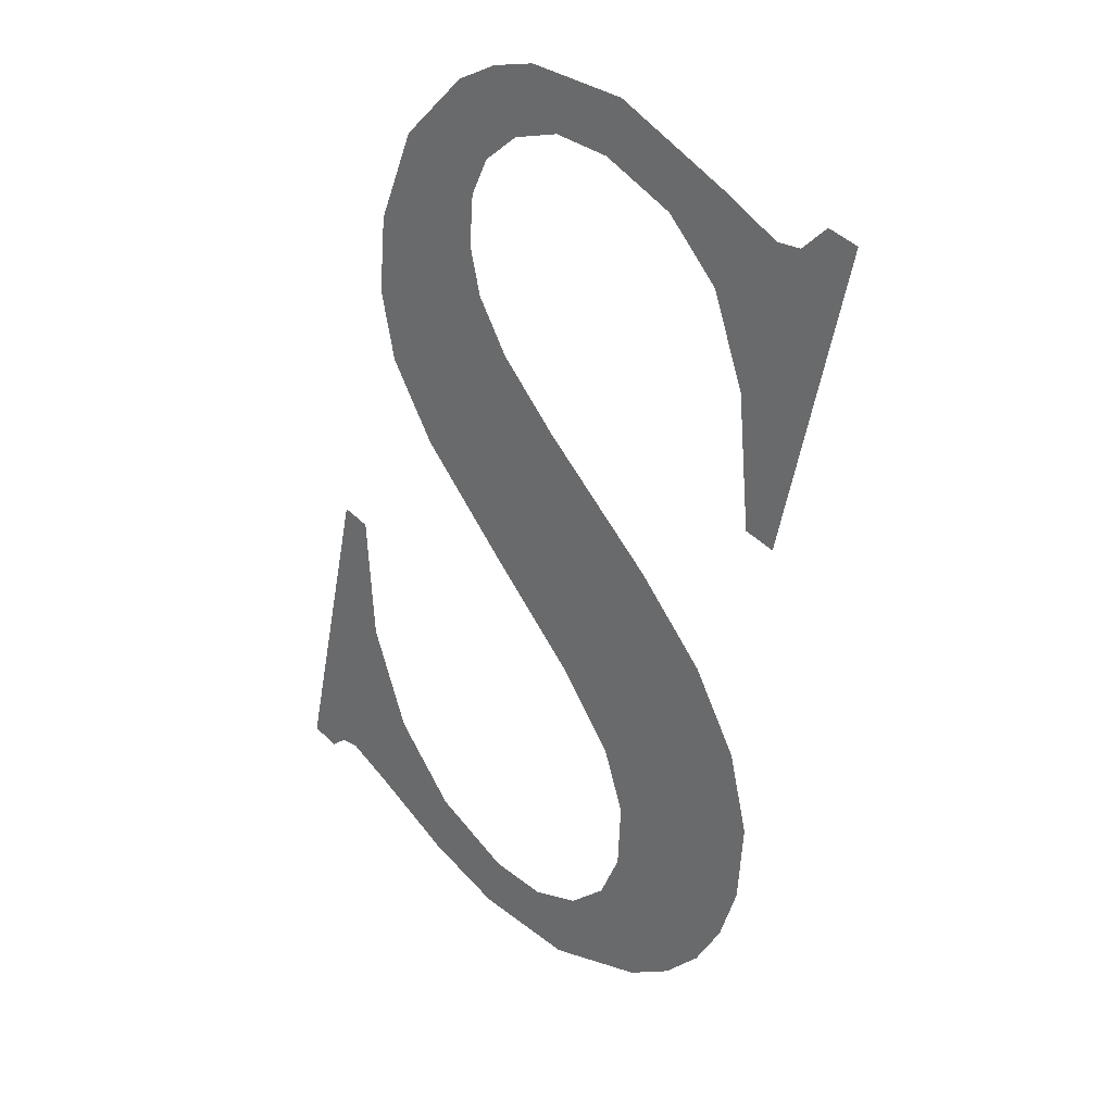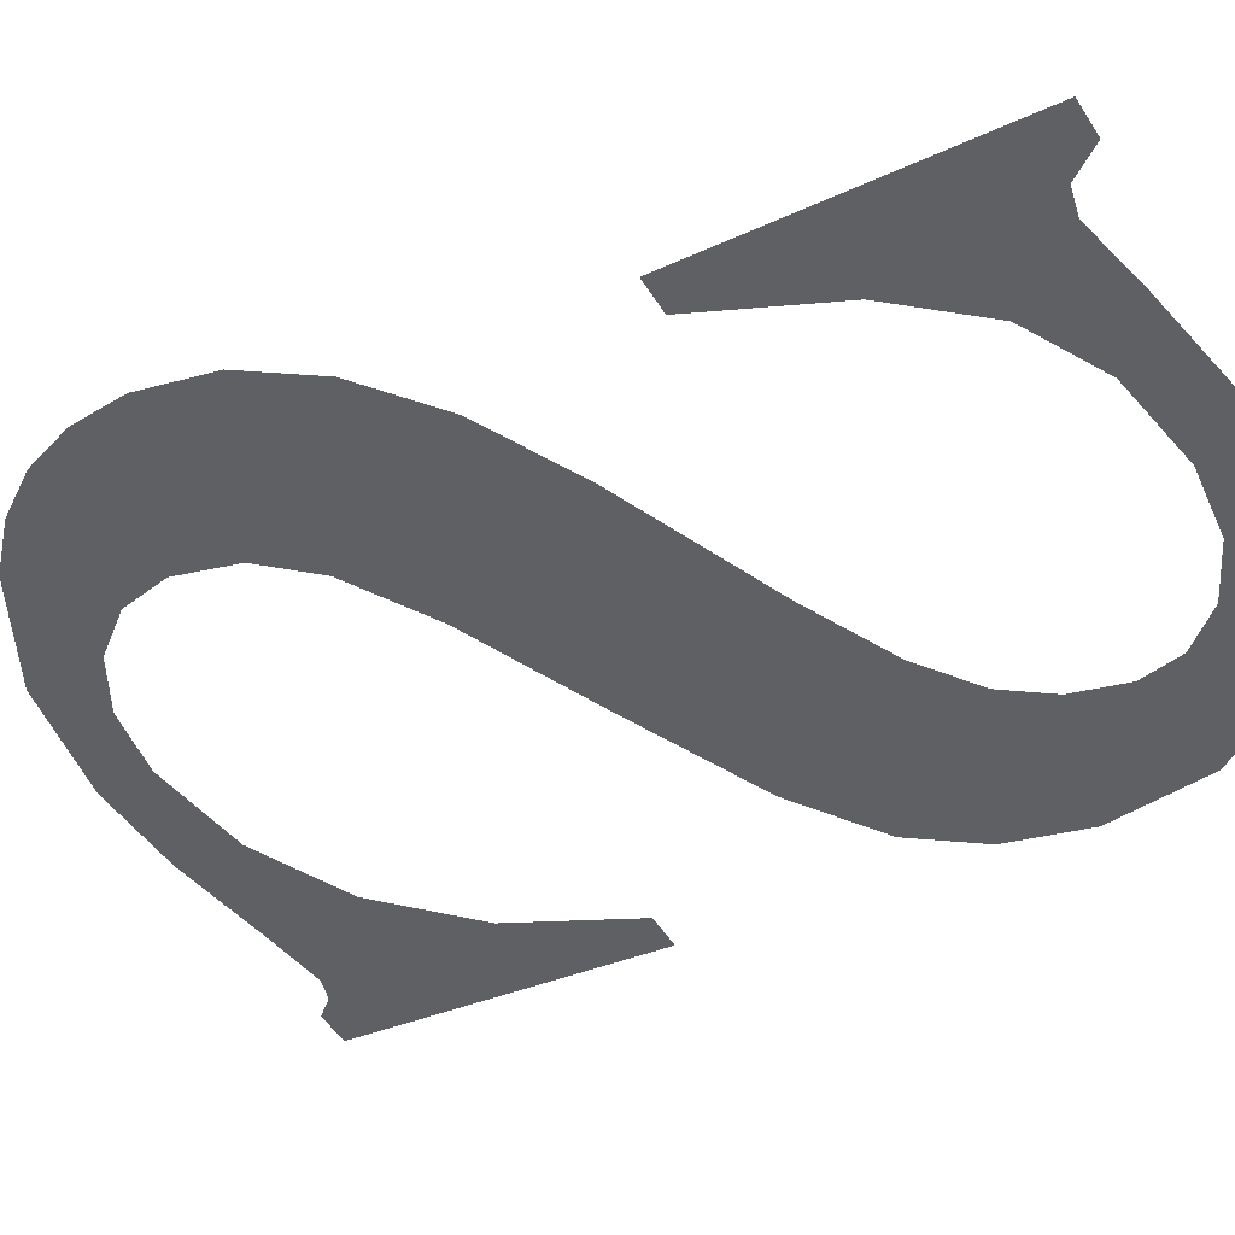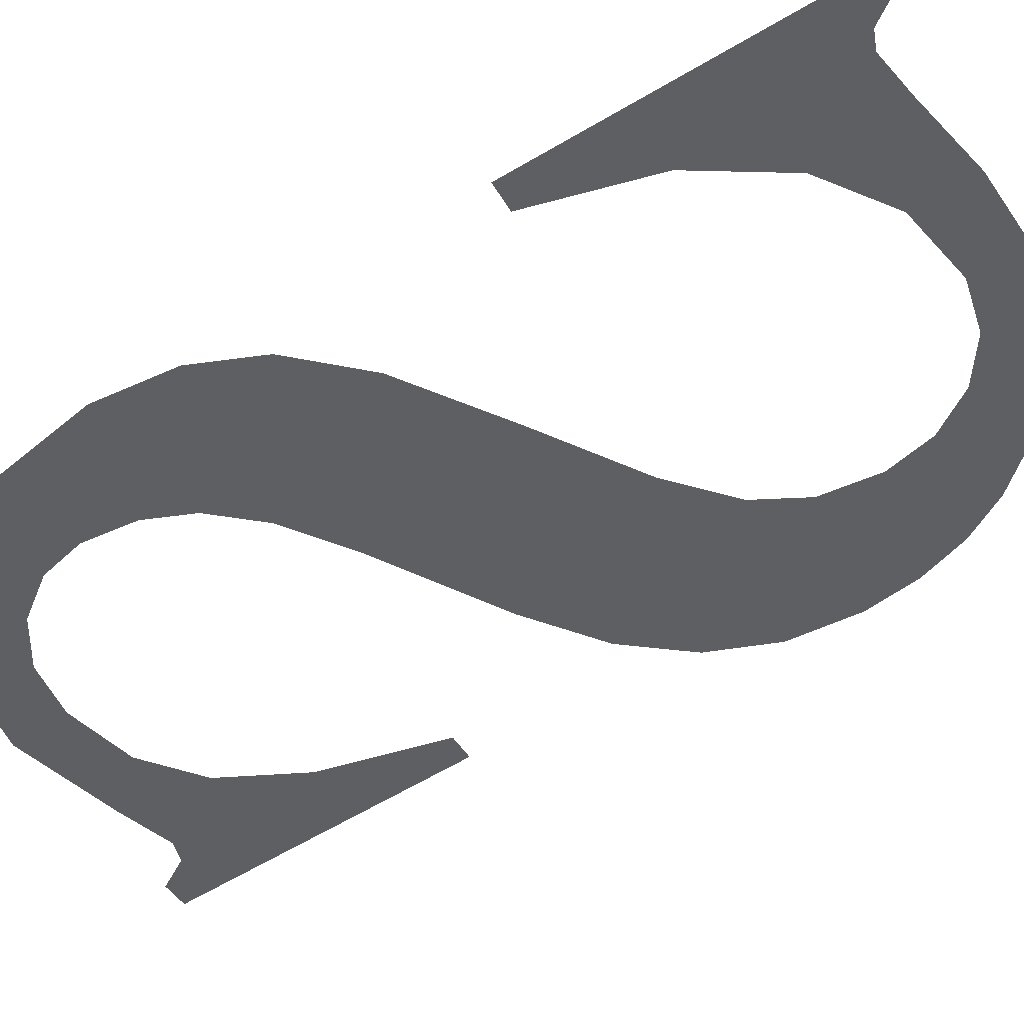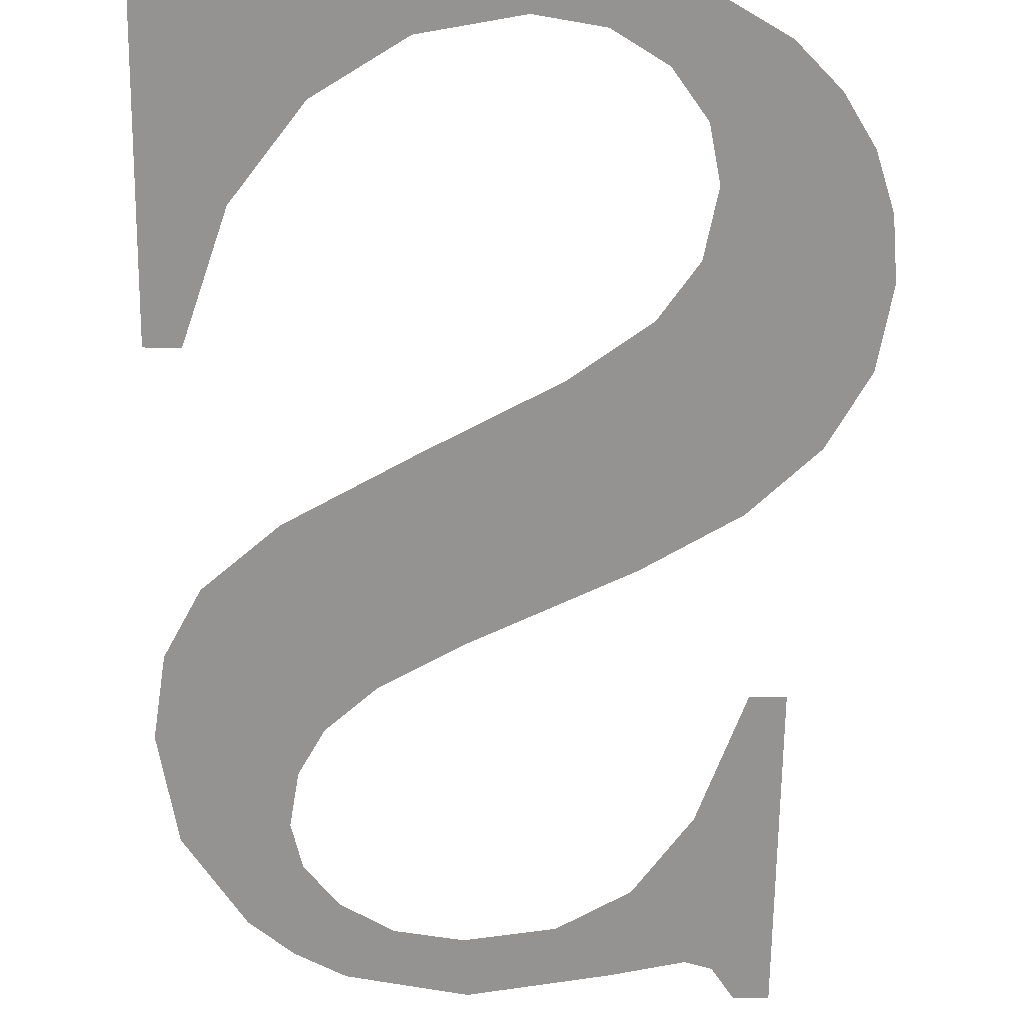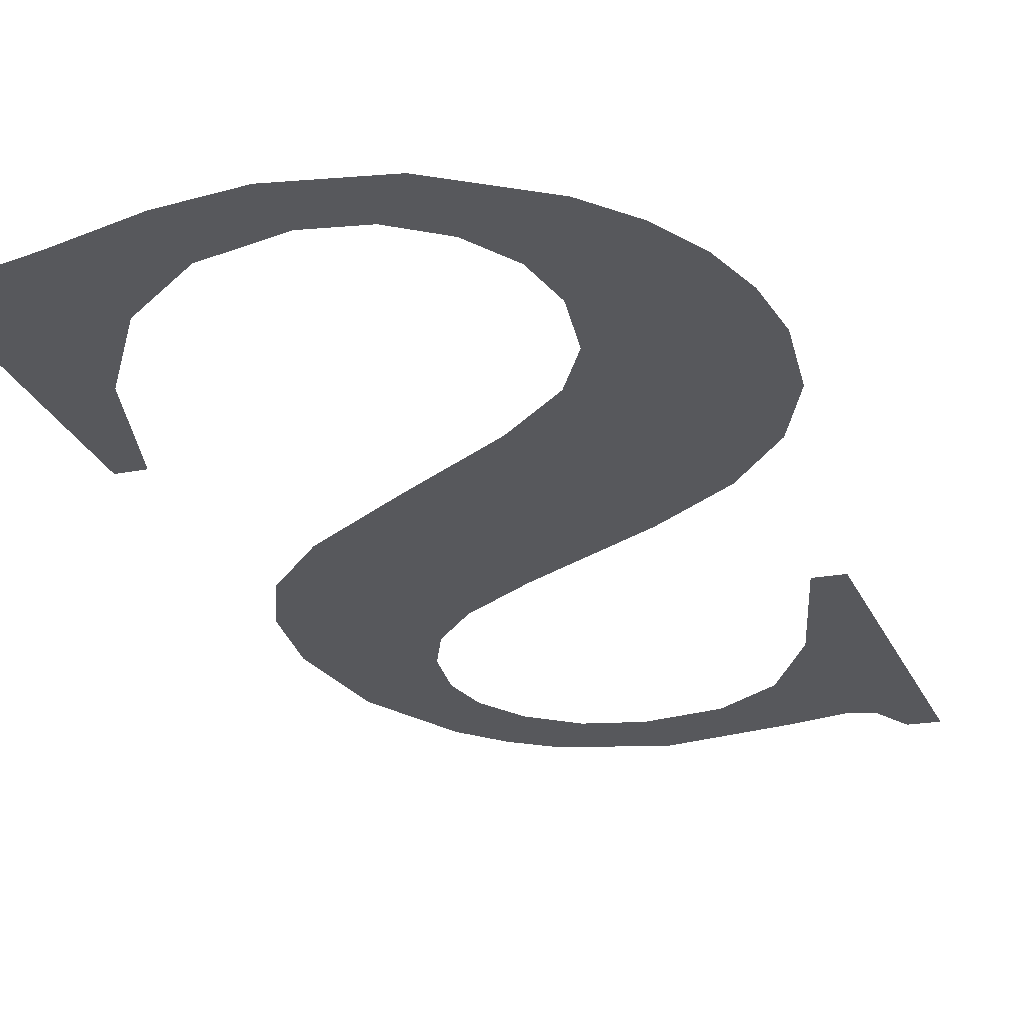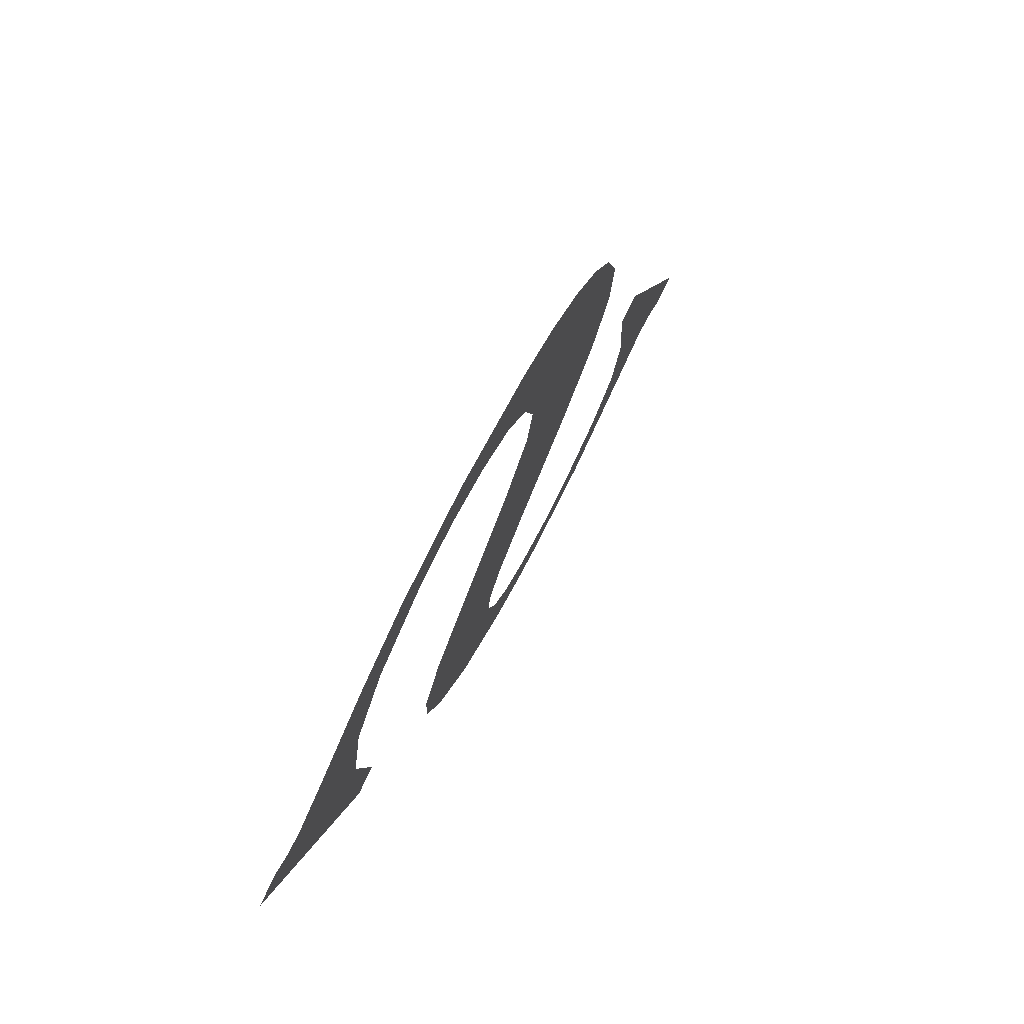
<metadata>
{"format":"obj","ext":"obj","renderer":"f3d","projection":"perspective","resolution":1024,"background":"white","views":[{"elev":46.2,"azim":47.9,"up":"+Y"},{"elev":-54.3,"azim":122.1,"up":"+Z"},{"elev":-42.3,"azim":-62.8,"up":"+Z"},{"elev":-54.1,"azim":-0.8,"up":"+Z"},{"elev":-17.1,"azim":23.5,"up":"+Z"},{"elev":-74.1,"azim":64.9,"up":"+Y"}]}
</metadata>
<code>
o mesh339/mesh339-geometry#mesh339-geometry
v -0.4566 0.04068 0.1723
v -0.4567 0.03942 0.1726
v -0.4568 0.03997 0.1725
v -0.4565 0.03898 0.1727
v -0.4562 0.04126 0.1722
v -0.456 0.03855 0.1728
v -0.4559 0.04149 0.1721
v -0.4559 0.04056 0.1723
v -0.4559 0.04086 0.1722
v -0.4559 0.0402 0.1724
v -0.4556 0.04165 0.1721
v -0.4551 0.03808 0.1729
v -0.4556 0.04113 0.1722
v -0.4557 0.0399 0.1725
v -0.4553 0.04131 0.1721
v -0.4554 0.03961 0.1725
v -0.4548 0.04178 0.172
v -0.4548 0.03931 0.1726
v -0.4548 0.04138 0.1721
v -0.4543 0.03763 0.173
v -0.4543 0.04129 0.1722
v -0.4538 0.03882 0.1727
v -0.4539 0.04163 0.1721
v -0.4538 0.03727 0.1731
v -0.4538 0.04102 0.1722
v -0.4532 0.03845 0.1728
v -0.4534 0.04152 0.1721
v -0.4535 0.03691 0.1731
v -0.4534 0.04049 0.1723
v -0.4534 0.03647 0.1732
v -0.4532 0.04157 0.1721
v -0.453 0.03564 0.1734
v -0.4531 0.03964 0.1725
v -0.4535 0.03611 0.1733
v -0.4527 0.03803 0.1729
v -0.4531 0.04178 0.172
v -0.4537 0.0358 0.1734
v -0.4527 0.03593 0.1734
v -0.4529 0.04178 0.172
v -0.4537 0.03525 0.1735
v -0.4525 0.03625 0.1733
v -0.4529 0.03964 0.1725
v -0.4541 0.03559 0.1734
v -0.4525 0.03756 0.173
v -0.4545 0.03552 0.1735
v -0.4524 0.03662 0.1732
v -0.4545 0.03512 0.1736
v -0.4524 0.03703 0.1731
v -0.4552 0.03517 0.1735
v -0.4552 0.03565 0.1734
v -0.4558 0.03601 0.1733
v -0.4559 0.03533 0.1735
v -0.4562 0.03662 0.1732
v -0.4563 0.03539 0.1735
v -0.4564 0.03535 0.1735
v -0.4565 0.03522 0.1735
v -0.4565 0.03746 0.173
v -0.4567 0.03522 0.1735
v -0.4567 0.03746 0.173
f 1 2 3
f 2 1 4
f 3 2 1
f 4 1 2
f 4 1 5
f 5 1 4
f 4 5 6
f 6 5 4
f 6 5 7
f 7 5 6
f 6 7 8
f 8 7 6
f 8 7 9
f 9 7 8
f 10 6 8
f 8 6 10
f 9 7 11
f 11 7 9
f 6 10 12
f 12 10 6
f 9 11 13
f 13 11 9
f 12 10 14
f 14 10 12
f 13 11 15
f 15 11 13
f 12 14 16
f 16 14 12
f 15 11 17
f 17 11 15
f 12 16 18
f 18 16 12
f 15 17 19
f 19 17 15
f 12 18 20
f 20 18 12
f 19 17 21
f 21 17 19
f 20 18 22
f 22 18 20
f 21 17 23
f 23 17 21
f 20 22 24
f 24 22 20
f 21 23 25
f 25 23 21
f 24 22 26
f 26 22 24
f 25 23 27
f 27 23 25
f 24 26 28
f 28 26 24
f 25 27 29
f 29 27 25
f 28 26 30
f 30 26 28
f 29 27 31
f 31 27 29
f 32 30 26
f 26 30 32
f 29 31 33
f 33 31 29
f 32 34 30
f 30 34 32
f 32 26 35
f 35 26 32
f 33 31 36
f 36 31 33
f 32 37 34
f 34 37 32
f 32 35 38
f 38 35 32
f 33 36 39
f 39 36 33
f 40 37 32
f 32 37 40
f 38 35 41
f 41 35 38
f 33 39 42
f 42 39 33
f 40 43 37
f 37 43 40
f 41 35 44
f 44 35 41
f 40 45 43
f 43 45 40
f 41 44 46
f 46 44 41
f 47 45 40
f 40 45 47
f 46 44 48
f 48 44 46
f 49 45 47
f 47 45 49
f 49 50 45
f 45 50 49
f 49 51 50
f 50 51 49
f 52 51 49
f 49 51 52
f 52 53 51
f 51 53 52
f 54 53 52
f 52 53 54
f 55 53 54
f 54 53 55
f 56 53 55
f 55 53 56
f 56 57 53
f 53 57 56
f 58 57 56
f 56 57 58
f 57 58 59
f 59 58 57

</code>
